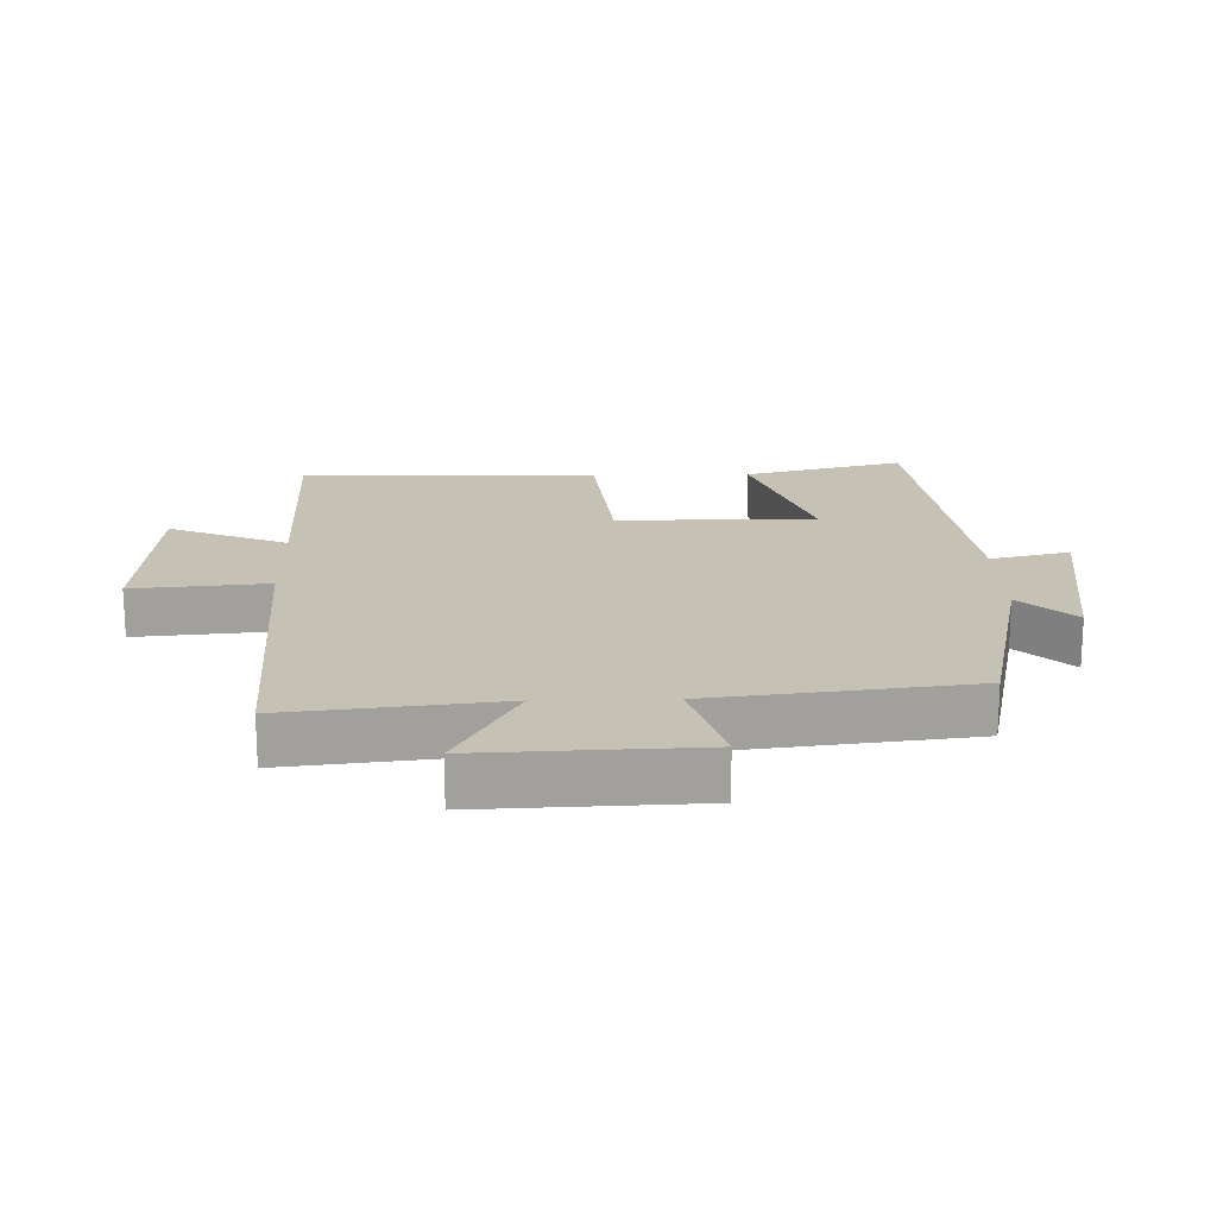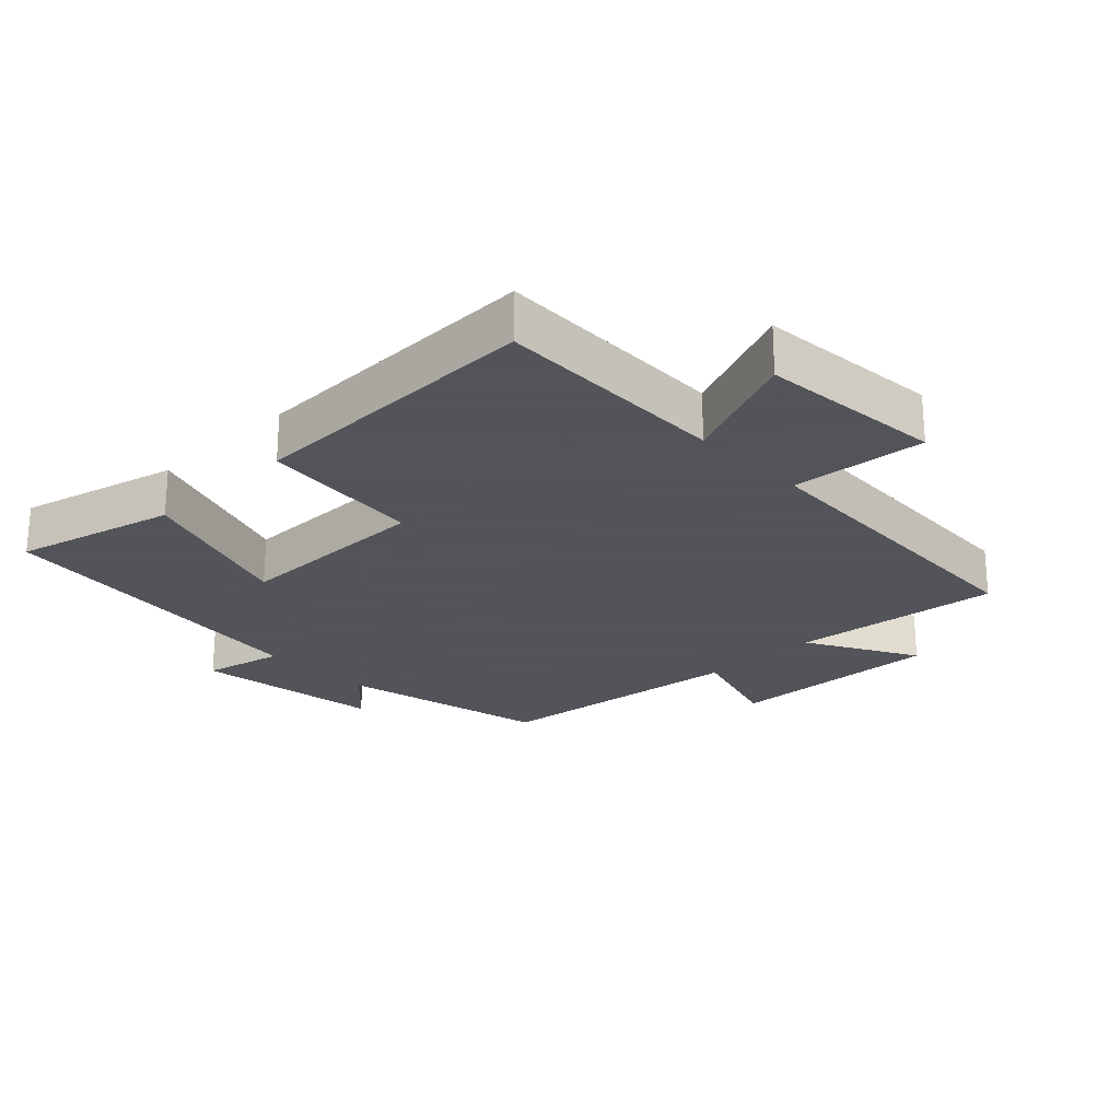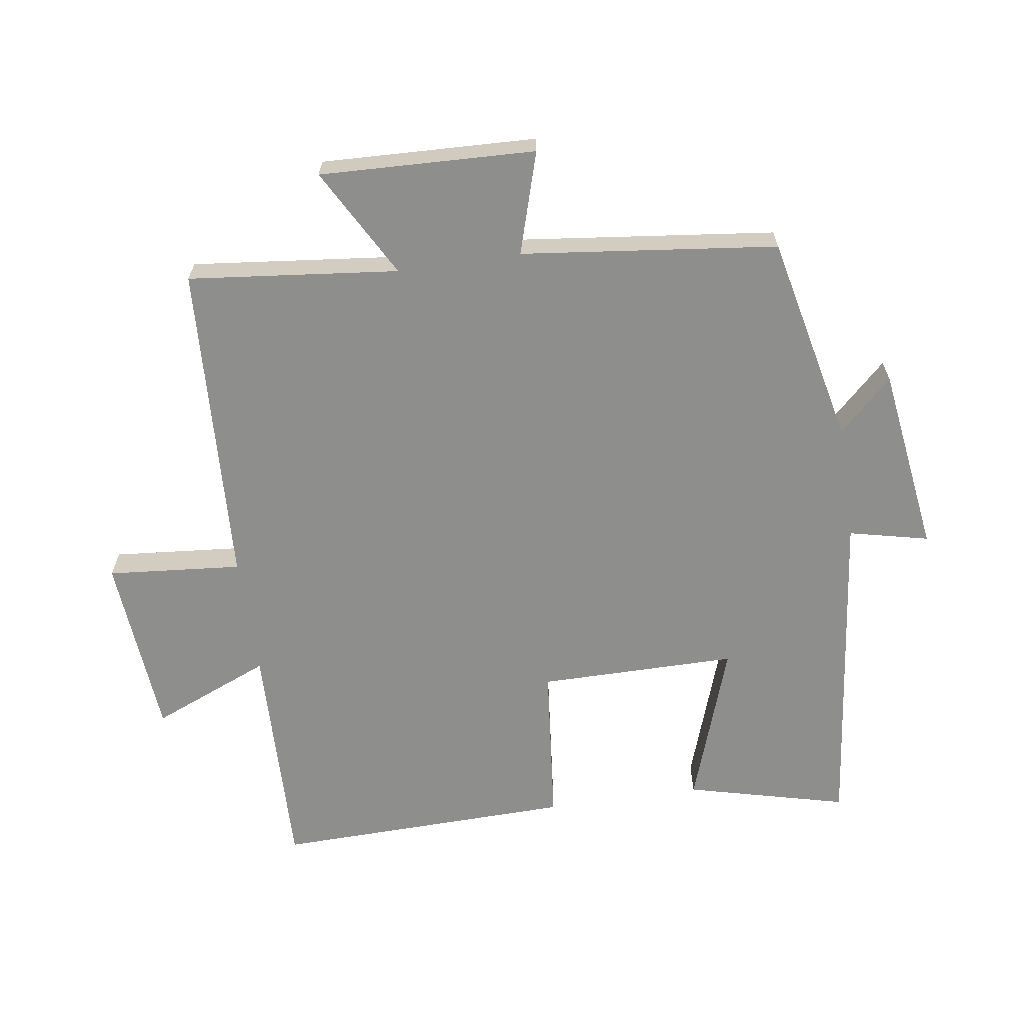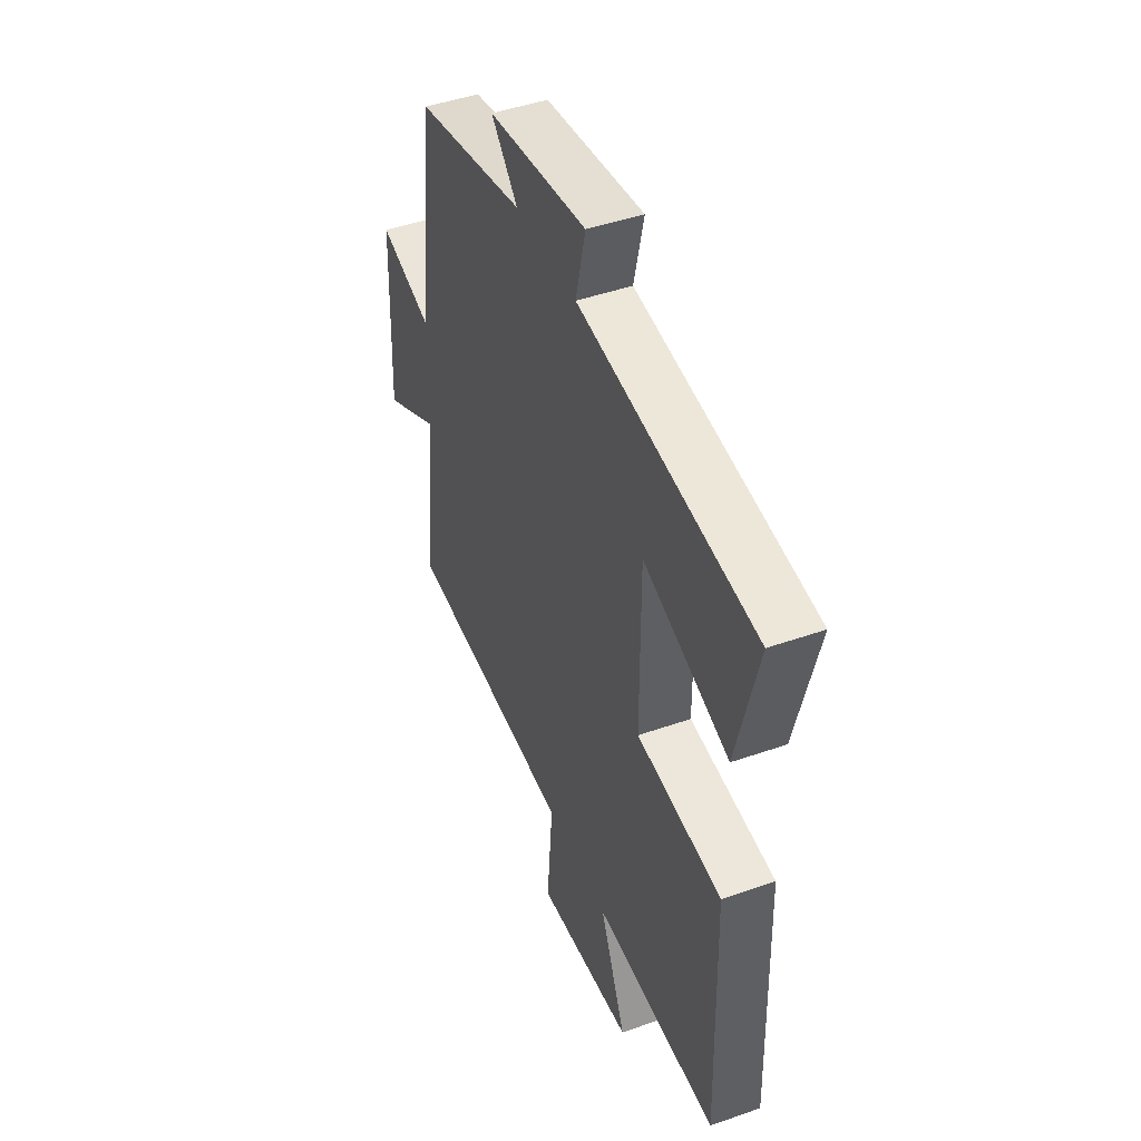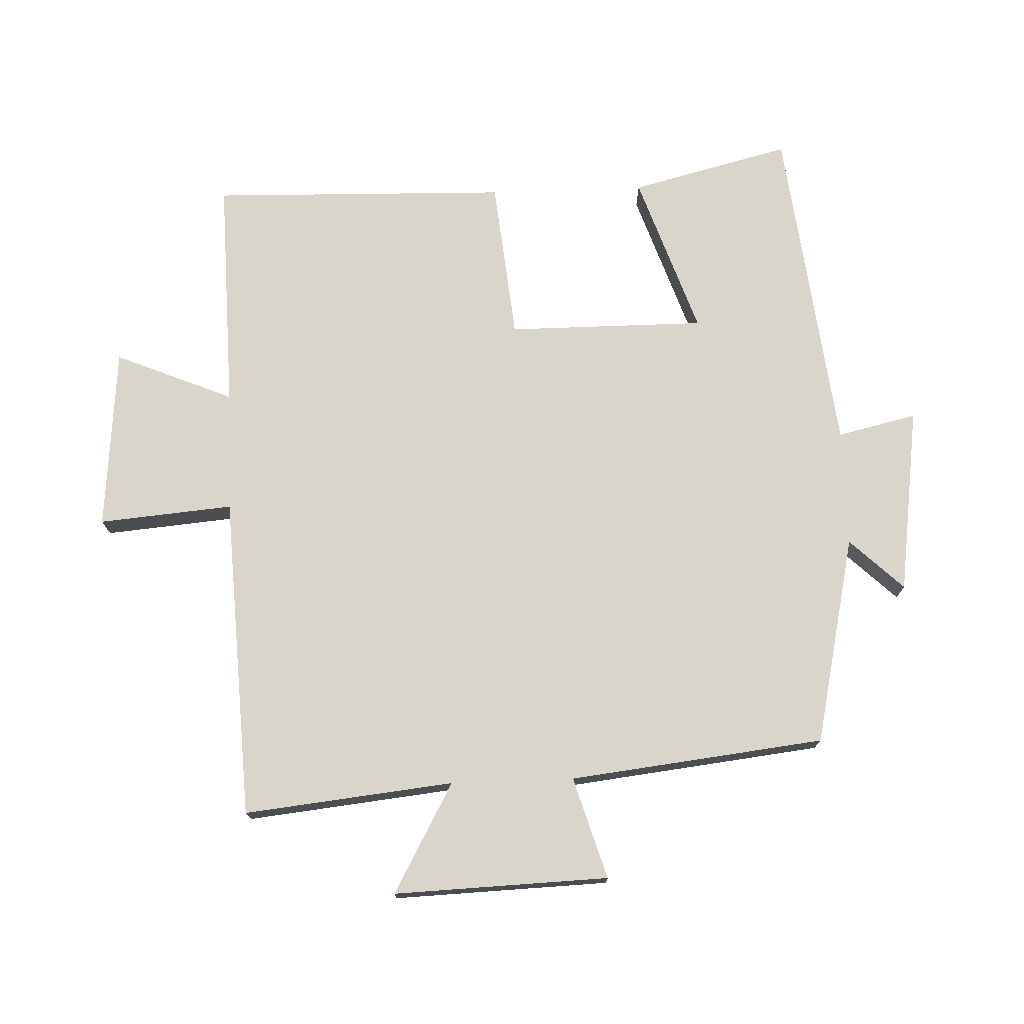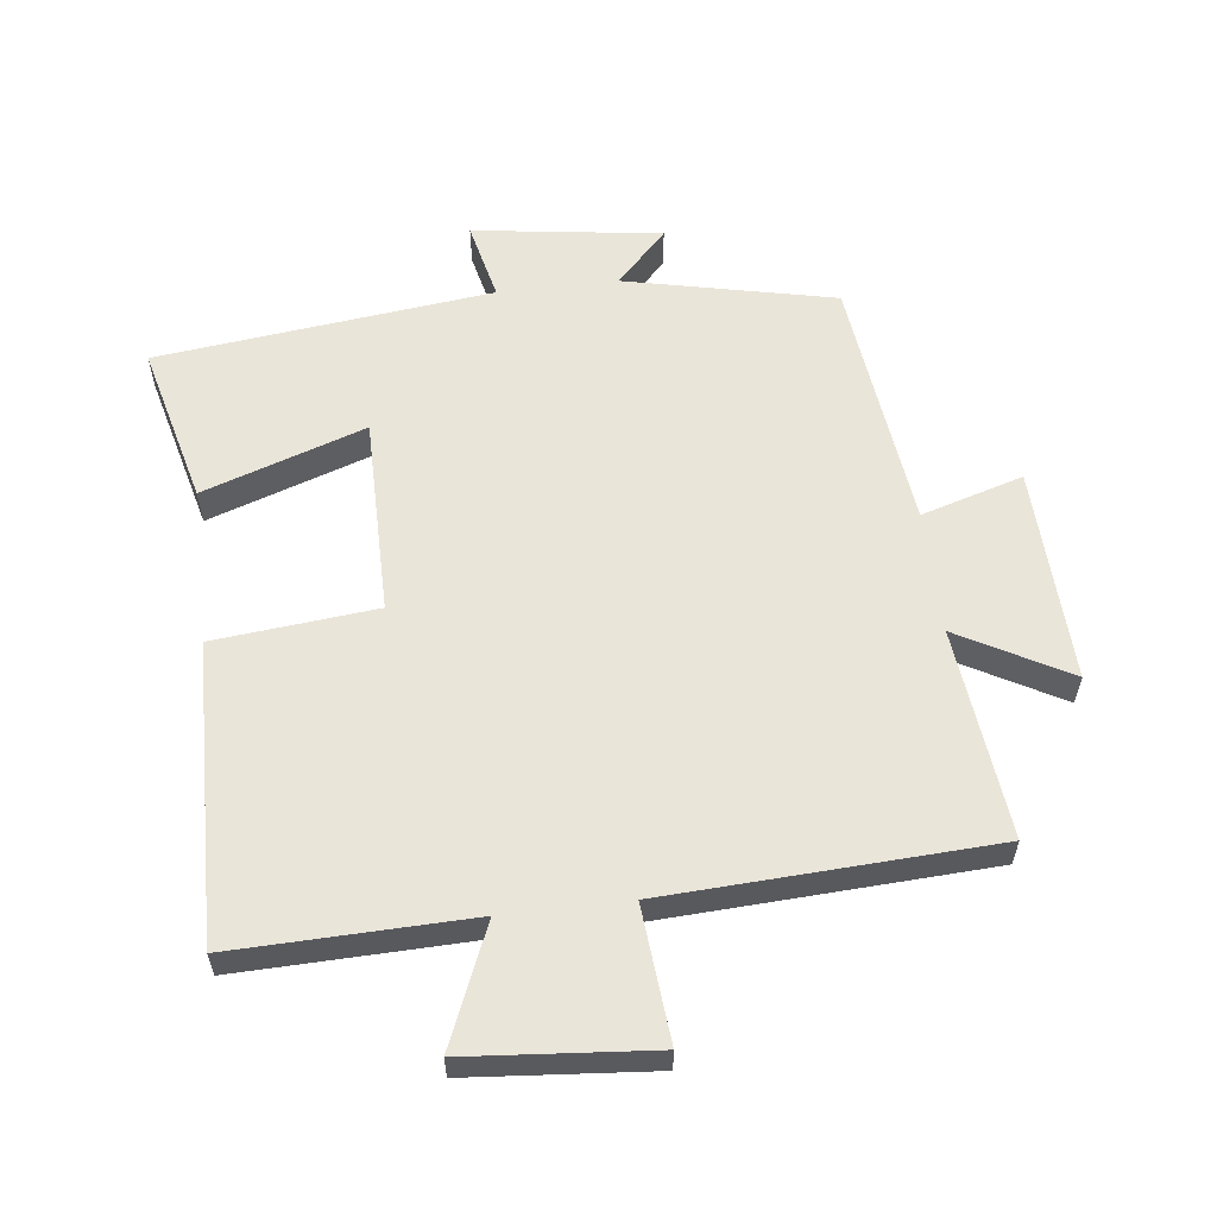
<metadata>
{"format":"obj","ext":"obj","renderer":"f3d","projection":"perspective","resolution":1024,"background":"white","views":[{"elev":18.7,"azim":-91.5,"up":"+Y"},{"elev":-23.9,"azim":134.0,"up":"+Y"},{"elev":-64.8,"azim":-81.6,"up":"+Y"},{"elev":45.5,"azim":68.0,"up":"+Z"},{"elev":74.2,"azim":-92.1,"up":"+Y"},{"elev":58.4,"azim":173.2,"up":"+Y"}]}
</metadata>
<code>
v -0.454 0.07 0.429
v -0.133 0.07 0.5
v -0.211 0.07 0.582
v 0.077 0.07 0.622
v 0.049 0.07 0.5
v 0.562 0.07 0.439
v 0.5 0.07 0.193
v 0.252 0.07 0.278
v 0.252 0.07 -0.026
v 0.5 0.07 -0.051
v 0.511 0.07 -0.509
v 0.151 0.07 -0.5
v 0.227 0.07 -0.682
v -0.055 0.07 -0.706
v -0.037 0.07 -0.5
v -0.535 0.07 -0.475
v -0.5 0.07 -0.153
v -0.668 0.07 -0.246
v -0.656 0.07 0.084
v -0.5 0.07 0.037
v -0.454 0 0.429
v -0.133 0 0.5
v -0.211 0 0.582
v 0.077 0 0.622
v 0.049 0 0.5
v 0.562 0 0.439
v 0.5 0 0.193
v 0.252 0 0.278
v 0.252 0 -0.026
v 0.5 0 -0.051
v 0.511 0 -0.509
v 0.151 0 -0.5
v 0.227 0 -0.682
v -0.055 0 -0.706
v -0.037 0 -0.5
v -0.535 0 -0.475
v -0.5 0 -0.153
v -0.668 0 -0.246
v -0.656 0 0.084
v -0.5 0 0.037
f 17 18 19 20
f 17 20 1 2
f 15 16 17 2
f 12 13 14 15
f 12 15 2
f 9 10 11 12
f 8 9 12 2
f 7 8 2
f 6 7 2
f 5 6 2
f 2 3 4 5
f 40 39 38 37
f 22 21 40 37
f 22 37 36 35
f 35 34 33 32
f 22 35 32
f 32 31 30 29
f 22 32 29 28
f 22 28 27
f 22 27 26
f 22 26 25
f 25 24 23 22
f 1 21 22 2
f 2 22 23 3
f 3 23 24 4
f 4 24 25 5
f 5 25 26 6
f 6 26 27 7
f 7 27 28 8
f 8 28 29 9
f 9 29 30 10
f 10 30 31 11
f 11 31 32 12
f 12 32 33 13
f 13 33 34 14
f 14 34 35 15
f 15 35 36 16
f 16 36 37 17
f 17 37 38 18
f 18 38 39 19
f 19 39 40 20
f 20 40 21 1

</code>
